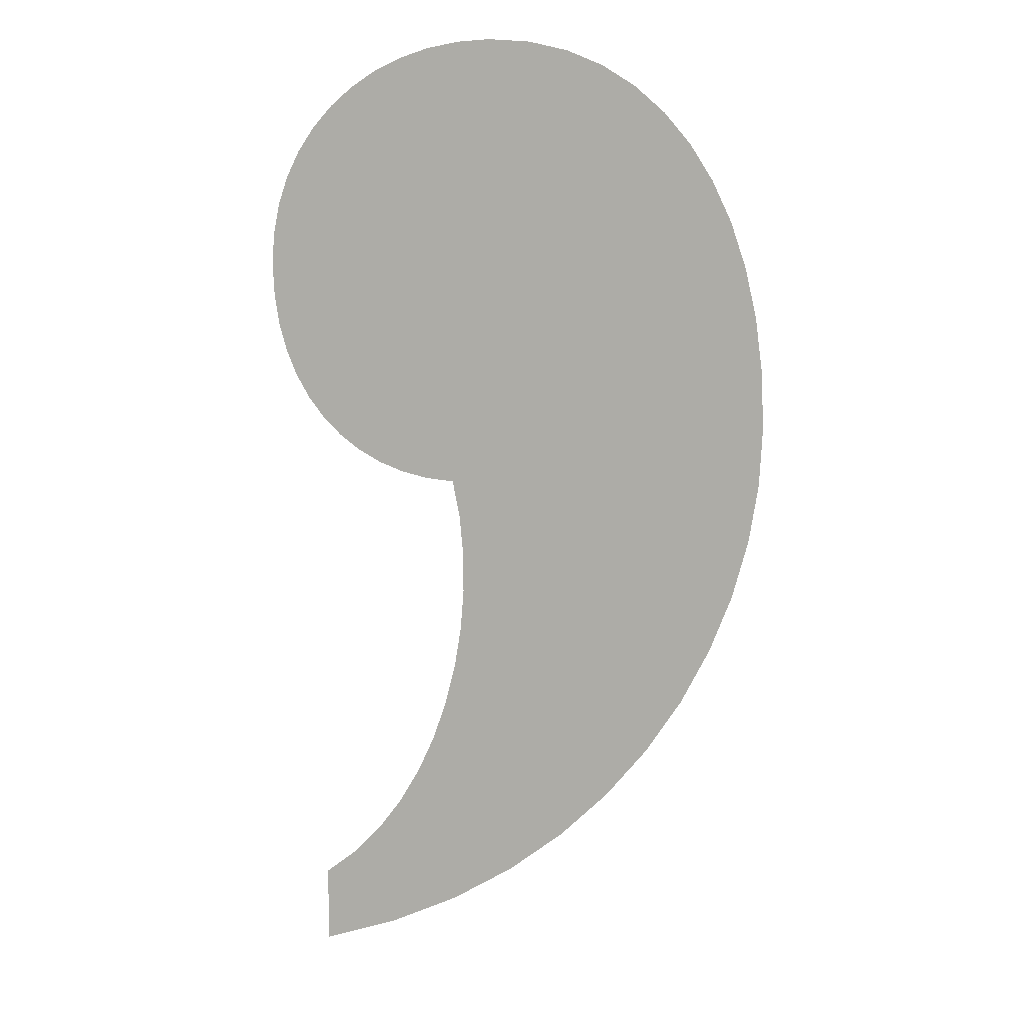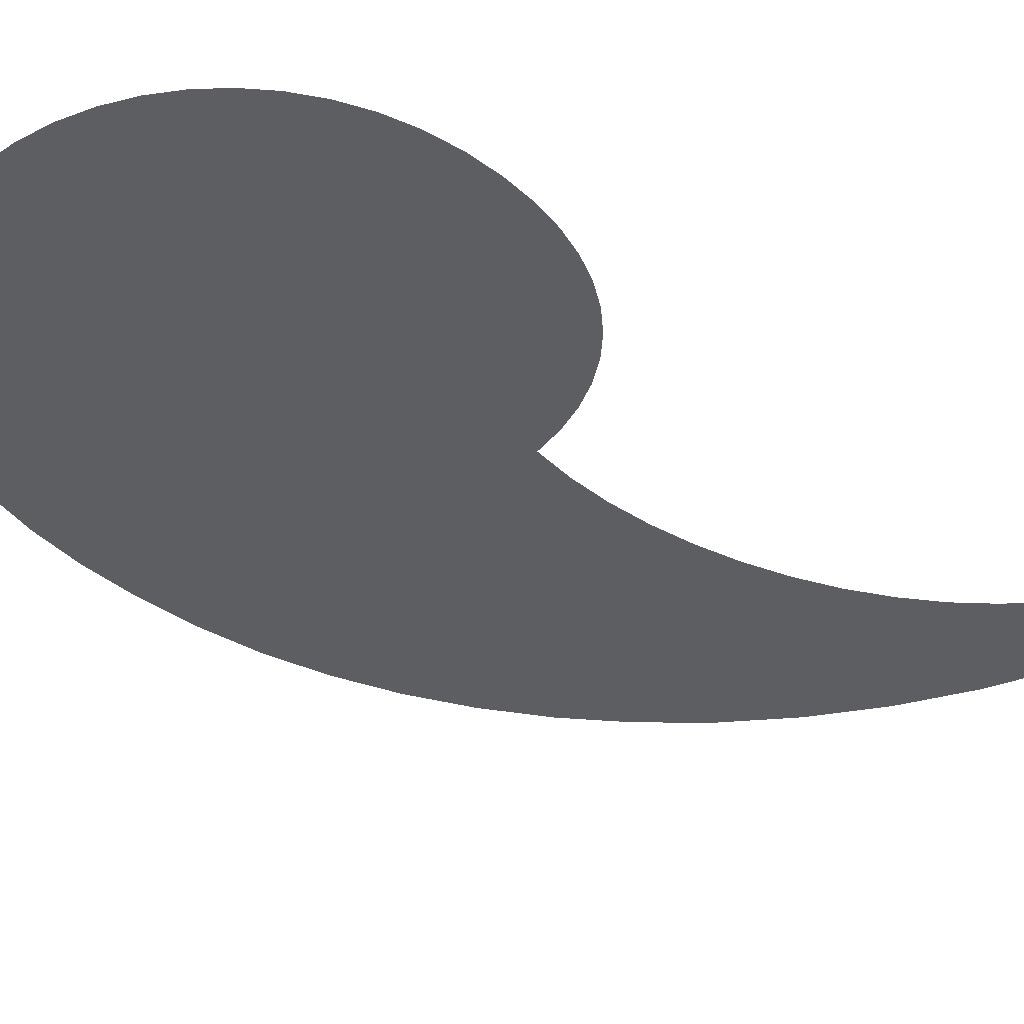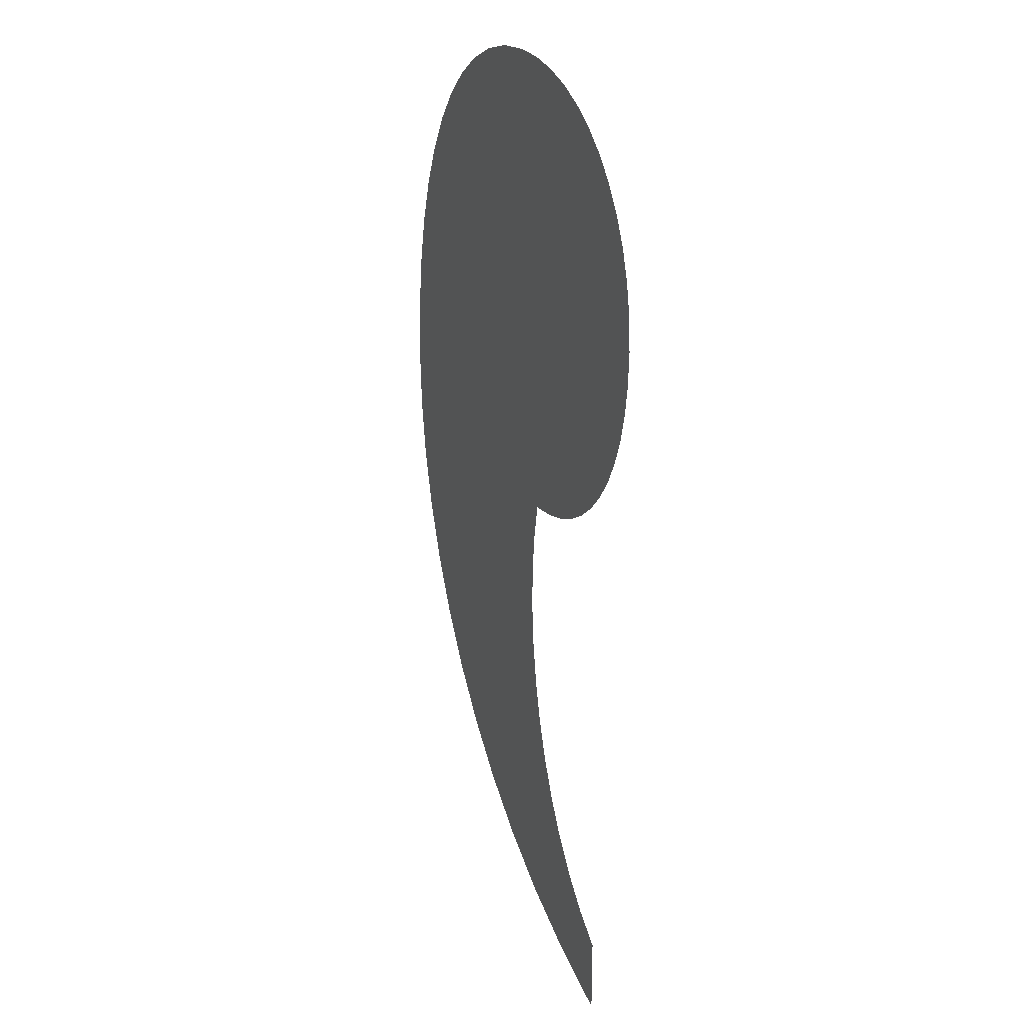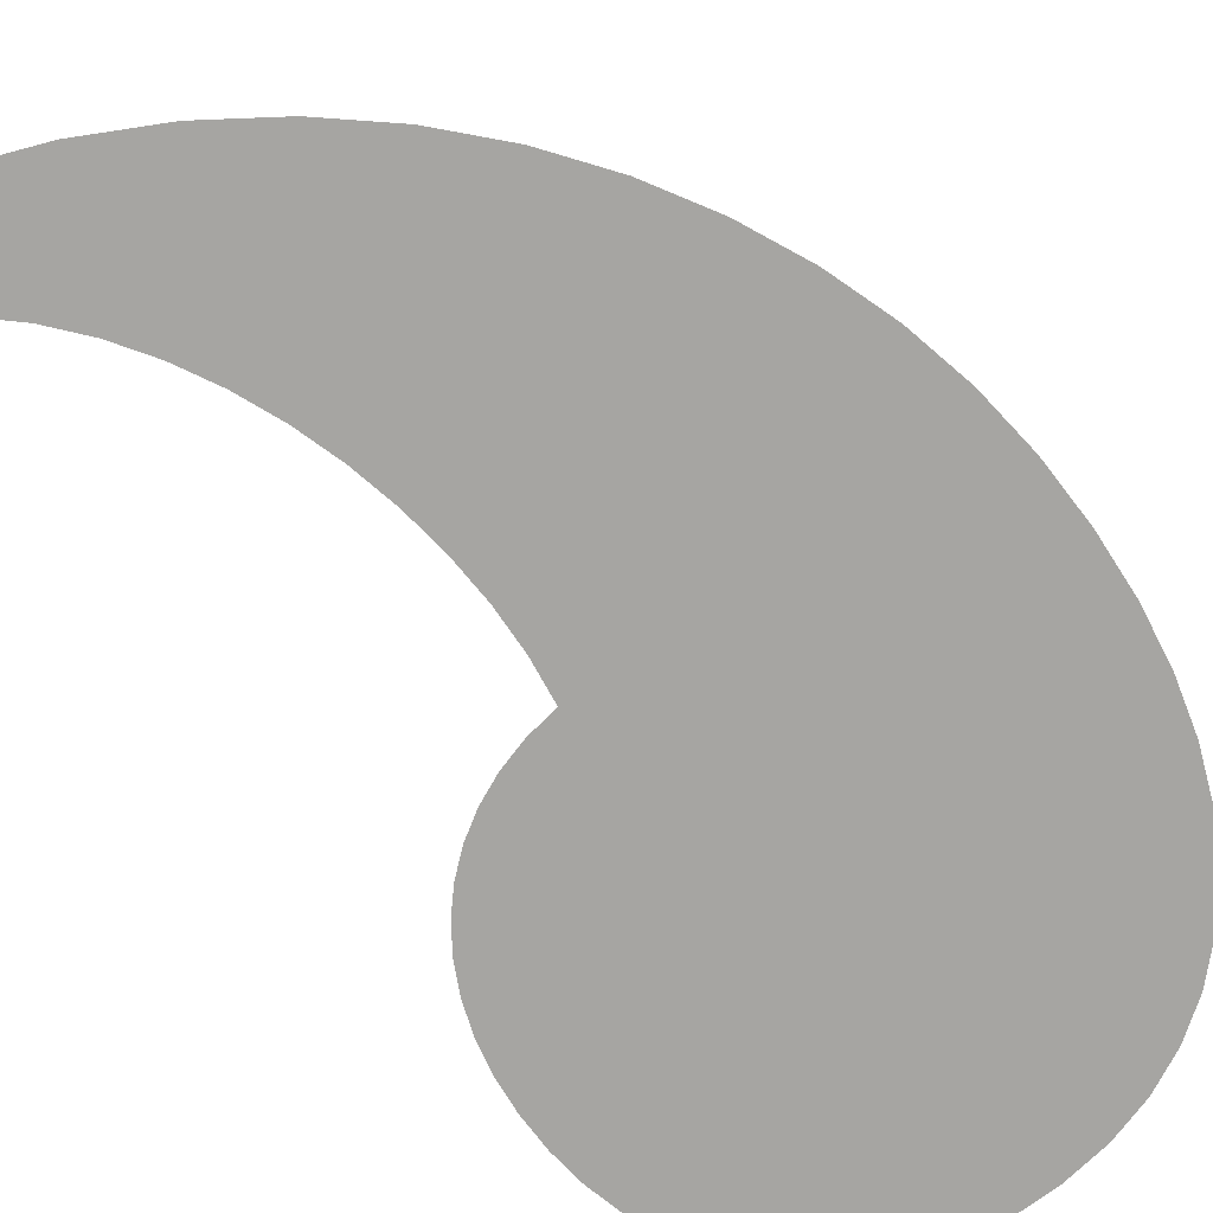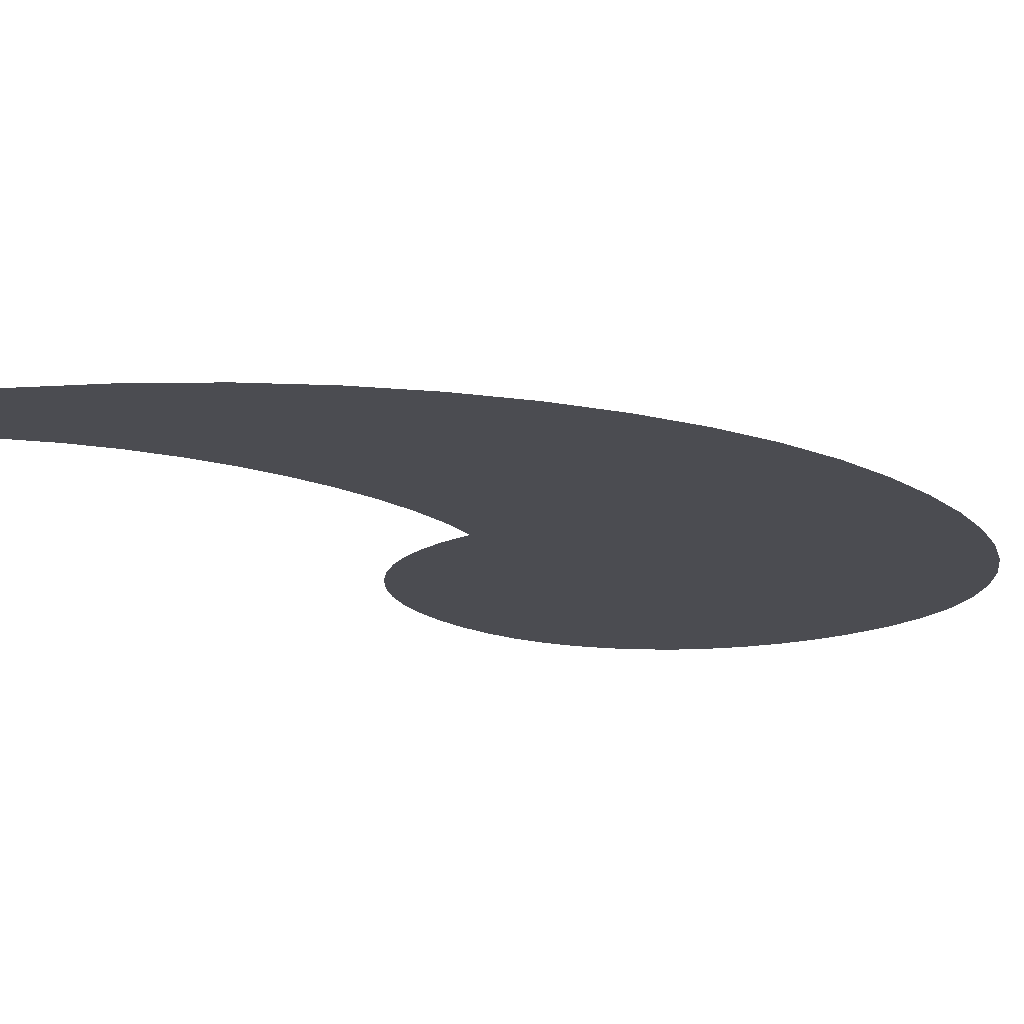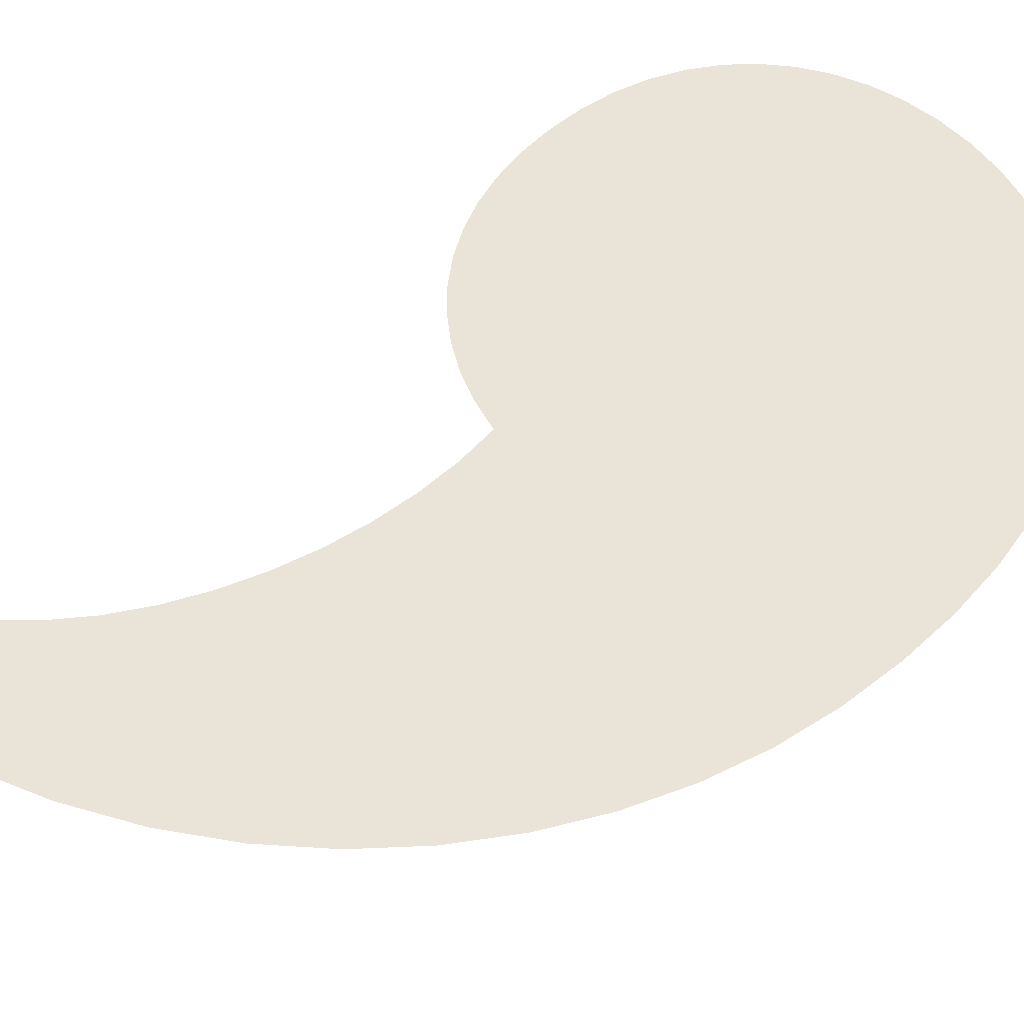
<metadata>
{"format":"obj","ext":"obj","renderer":"f3d","projection":"perspective","resolution":1024,"background":"white","views":[{"elev":8.8,"azim":14.0,"up":"+Y"},{"elev":-38.4,"azim":-129.7,"up":"+Z"},{"elev":22.9,"azim":-113.6,"up":"+Y"},{"elev":-73.8,"azim":39.9,"up":"+Z"},{"elev":-15.5,"azim":38.9,"up":"+Z"},{"elev":60.8,"azim":54.0,"up":"+Z"}]}
</metadata>
<code>
o Text
v 0.059 -0.118 0
v 0.0779 -0.1116 0
v 0.0951 -0.1037 0
v 0.1106 -0.09423 0
v 0.1244 -0.08356 0
v 0.1366 -0.07179 0
v 0.1471 -0.05912 0
v 0.156 -0.04573 0
v 0.1632 -0.03178 0
v 0.1688 -0.01745 0
v 0.1728 -0.002931 0
v 0.1752 0.01161 -0
v 0.176 0.026 -0
v 0.1754 0.0403 -0
v 0.1737 0.05367 -0
v 0.171 0.06605 -0
v 0.1671 0.07737 -0
v 0.1624 0.08758 -0
v 0.1566 0.09663 -0
v 0.15 0.1044 -0
v 0.1425 0.111 -0
v 0.1342 0.1161 -0
v 0.1252 0.1199 -0
v 0.1154 0.1222 -0
v 0.105 0.123 -0
v 0.0967 0.1225 -0
v 0.08882 0.1211 -0
v 0.08144 0.1187 -0
v 0.07459 0.1156 -0
v 0.06835 0.1116 -0
v 0.06275 0.1069 -0
v 0.05786 0.1015 -0
v 0.05374 0.09544 -0
v 0.05044 0.08883 -0
v 0.04801 0.08168 -0
v 0.04651 0.07405 -0
v 0.046 0.066 -0
v 0.04641 0.05799 -0
v 0.04762 0.05046 -0
v 0.04958 0.04347 -0
v 0.05226 0.03704 -0
v 0.05562 0.0312 -0
v 0.05962 0.026 -0
v 0.06423 0.02146 -0
v 0.06941 0.01763 -0
v 0.07511 0.01453 -0
v 0.0813 0.0122 -0
v 0.08794 0.01068 -0
v 0.095 0.01 -0
v 0.09681 0.000713 -0
v 0.09775 -0.009046 0
v 0.09781 -0.01912 0
v 0.097 -0.02937 0
v 0.09531 -0.03963 0
v 0.09275 -0.04975 0
v 0.08931 -0.05958 0
v 0.085 -0.06896 0
v 0.07981 -0.07775 0
v 0.07375 -0.08579 0
v 0.06681 -0.09292 0
v 0.059 -0.099 0
f 26 24 25
f 27 24 26
f 27 23 24
f 28 23 27
f 28 22 23
f 29 22 28
f 29 21 22
f 30 21 29
f 31 21 30
f 31 20 21
f 32 20 31
f 32 19 20
f 33 19 32
f 33 18 19
f 34 18 33
f 35 18 34
f 35 17 18
f 36 17 35
f 36 16 17
f 37 16 36
f 37 15 16
f 38 15 37
f 39 15 38
f 39 14 15
f 40 14 39
f 41 14 40
f 41 13 14
f 42 13 41
f 43 13 42
f 44 13 43
f 44 12 13
f 45 12 44
f 46 12 45
f 47 12 46
f 48 12 47
f 48 49 12
f 49 11 12
f 50 11 49
f 51 11 50
f 51 10 11
f 52 10 51
f 52 9 10
f 53 9 52
f 54 9 53
f 54 8 9
f 55 8 54
f 55 7 8
f 56 7 55
f 56 6 7
f 57 6 56
f 58 6 57
f 58 5 6
f 59 5 58
f 59 4 5
f 60 4 59
f 61 4 60
f 61 3 4
f 1 3 61
f 1 2 3

</code>
